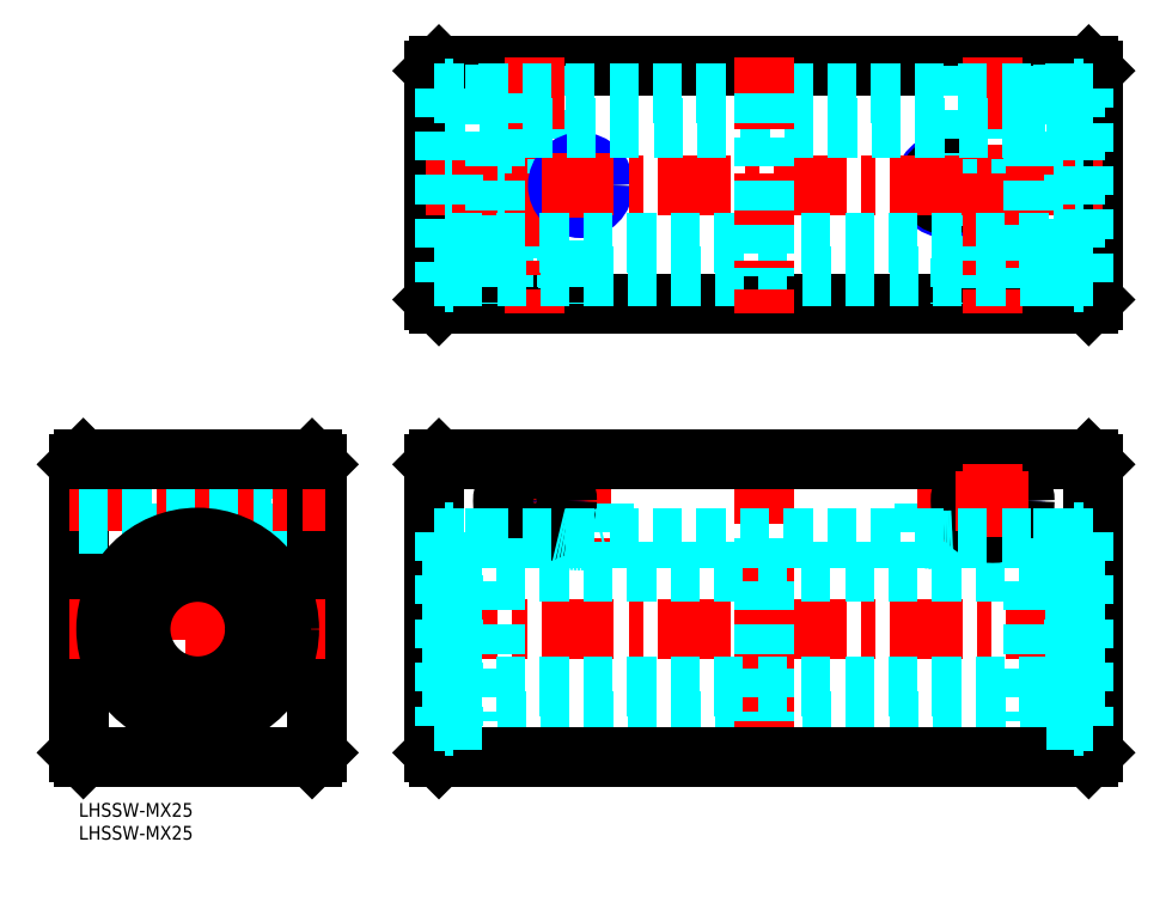
<metadata>
{"format":"dxf","ext":"dxf","renderer":"ezdxf+matplotlib","layout":"modelspace","background":"white","min_lineweight":24,"dpi":150}
</metadata>
<code>
0
SECTION
2
ENTITIES
0
INSERT
8
MSM_CONTINUOUS
2
*U12
10
0
20
0
30
0
0
INSERT
8
MSM_CONTINUOUS
2
*U13
10
0
20
0
30
0
0
LINE
8
MSM_CONTINUOUS
10
51
20
75
30
0
11
52
21
74
31
0
0
LINE
8
MSM_DASHED
10
42
20
73
30
0
11
52
21
73
31
0
0
LINE
8
MSM_DASHED
10
42
20
59
30
0
11
52
21
59
31
0
0
LINE
8
MSM_CONTINUOUS
10
52
20
42.5
30
0
11
52
21
42.5
31
0
0
LINE
8
MSM_CONTINUOUS
10
52
20
11
30
0
11
51
21
10
31
0
0
LINE
8
MSM_CENTER
10
26
20
77
30
0
11
26
21
8
31
0
0
LINE
8
MSM_DASHED
10
21
20
75
30
0
11
21
21
57.36
31
0
0
LINE
8
MSM_DASHED
10
21.7
20
75
30
0
11
21.7
21
57.53
31
0
0
LINE
8
MSM_DASHED
10
42
20
73
30
0
11
42
21
59
31
0
0
LINE
8
MSM_DASHED
10
31
20
75
30
0
11
31
21
57.36
31
0
0
LINE
8
MSM_DASHED
10
30.3
20
75
30
0
11
30.3
21
57.53
31
0
0
LINE
8
MSM_CONTINUOUS
10
52
20
74
30
0
11
52
21
11
31
0
0
LINE
8
MSM_CONTINUOUS
10
1
20
75
30
0
11
7.1e-15
21
74
31
0
0
LINE
8
MSM_CONTINUOUS
10
7.1e-15
20
11
30
0
11
1
21
10
31
0
0
LINE
8
MSM_CONTINUOUS
10
7.1e-15
20
74
30
0
11
7.1e-15
21
11
31
0
0
LINE
8
MSM_CENTER
10
-2
20
38
30
0
11
54
21
38
31
0
0
LINE
8
MSM_CENTER
10
-2
20
66
30
0
11
54
21
66
31
0
0
LINE
8
MSM_DASHED
10
7.1e-15
20
61.7
30
0
11
42
21
61.7
31
0
0
LINE
8
MSM_DASHED
10
7.1e-15
20
61
30
0
11
42
21
61
31
0
0
LINE
8
MSM_DASHED
10
7.1e-15
20
70.3
30
0
11
42
21
70.3
31
0
0
LINE
8
MSM_DASHED
10
7.1e-15
20
71
30
0
11
42
21
71
31
0
0
LINE
8
MSM_CONTINUOUS
10
1
20
75
30
0
11
51
21
75
31
0
0
LINE
8
MSM_CONTINUOUS
10
1
20
10
30
0
11
51
21
10
31
0
0
LINE
8
MSM_CONTINUOUS
10
77.71
20
160
30
0
11
77.71
21
110
31
0
0
LINE
8
MSM_CONTINUOUS
10
220.7
20
161
30
0
11
78.71
21
161
31
0
0
LINE
8
MSM_CONTINUOUS
10
221.7
20
110
30
0
11
221.7
21
160
31
0
0
LINE
8
MSM_CONTINUOUS
10
78.71
20
109
30
0
11
220.7
21
109
31
0
0
LINE
8
MSM_DASHED
10
185.4
20
75
30
0
11
185.4
21
57.83
31
0
0
LINE
8
MSM_DASHED
10
194
20
75
30
0
11
194
21
57.83
31
0
0
LINE
8
MSM_DASHED
10
184.7
20
75
30
0
11
184.7
21
58
31
0
0
CIRCLE
8
MSM_NARROW
10
199.7
20
66
30
0
40
5
0
CIRCLE
8
MSM_CONTINUOUS
10
199.7
20
66
30
0
40
4.3
0
LINE
8
MSM_DASHED
10
194.7
20
75
30
0
11
194.7
21
58
31
0
0
LINE
8
MSM_CENTER
10
189.7
20
77
30
0
11
189.7
21
55.15
31
0
0
LINE
8
MSM_DASHED
10
192.7
20
119
30
0
11
206.7
21
119
31
0
0
LINE
8
MSM_CENTER
10
189.7
20
142
30
0
11
189.7
21
128
31
0
0
CIRCLE
8
MSM_NARROW
10
189.7
20
135
30
0
40
5
0
CIRCLE
8
MSM_CONTINUOUS
10
189.7
20
135
30
0
40
4.3
0
LINE
8
MSM_DASHED
10
194.7
20
161
30
0
11
194.7
21
119
31
0
0
LINE
8
MSM_DASHED
10
195.4
20
161
30
0
11
195.4
21
119
31
0
0
LINE
8
MSM_DASHED
10
204.7
20
161
30
0
11
204.7
21
119
31
0
0
LINE
8
MSM_DASHED
10
204
20
161
30
0
11
204
21
119
31
0
0
LINE
8
MSM_DASHED
10
206.7
20
119
30
0
11
206.7
21
109
31
0
0
LINE
8
MSM_DASHED
10
192.7
20
119
30
0
11
192.7
21
109
31
0
0
LINE
8
MSM_CENTER
10
199.7
20
163
30
0
11
199.7
21
107
31
0
0
LINE
8
MSM_DASHED
10
106.7
20
119
30
0
11
92.71
21
119
31
0
0
LINE
8
MSM_DASHED
10
104.7
20
161
30
0
11
104.7
21
119
31
0
0
LINE
8
MSM_DASHED
10
104
20
161
30
0
11
104
21
119
31
0
0
LINE
8
MSM_DASHED
10
94.71
20
161
30
0
11
94.71
21
119
31
0
0
LINE
8
MSM_DASHED
10
95.41
20
161
30
0
11
95.41
21
119
31
0
0
LINE
8
MSM_DASHED
10
92.71
20
119
30
0
11
92.71
21
109
31
0
0
LINE
8
MSM_DASHED
10
106.7
20
119
30
0
11
106.7
21
109
31
0
0
LINE
8
MSM_CENTER
10
99.71
20
163
30
0
11
99.71
21
107
31
0
0
CIRCLE
8
MSM_CONTINUOUS
10
109.7
20
135
30
0
40
4.3
0
CIRCLE
8
MSM_NARROW
10
109.7
20
135
30
0
40
5
0
LINE
8
MSM_CENTER
10
109.7
20
142
30
0
11
109.7
21
128
31
0
0
LINE
8
MSM_CENTER
10
75.71
20
135
30
0
11
223.7
21
135
31
0
0
LINE
8
MSM_CONTINUOUS
10
220.7
20
75
30
0
11
221.7
21
74
31
0
0
LINE
8
MSM_CONTINUOUS
10
221.7
20
11
30
0
11
220.7
21
10
31
0
0
LINE
8
MSM_CONTINUOUS
10
221.7
20
74
30
0
11
221.7
21
11
31
0
0
LINE
8
MSM_CONTINUOUS
10
78.71
20
75
30
0
11
77.71
21
74
31
0
0
LINE
8
MSM_CENTER
10
91.71
20
66
30
0
11
107.7
21
66
31
0
0
LINE
8
MSM_CONTINUOUS
10
78.71
20
10
30
0
11
77.71
21
11
31
0
0
LINE
8
MSM_DASHED
10
81.86
20
18
30
0
11
217.6
21
18
31
0
0
LINE
8
MSM_CENTER
10
109.7
20
77
30
0
11
109.7
21
55.15
31
0
0
LINE
8
MSM_CENTER
10
99.71
20
74
30
0
11
99.71
21
58
31
0
0
LINE
8
MSM_CENTER
10
149.7
20
77
30
0
11
149.7
21
8
31
0
0
CIRCLE
8
MSM_NARROW
10
99.71
20
66
30
0
40
5
0
CIRCLE
8
MSM_CONTINUOUS
10
99.71
20
66
30
0
40
4.3
0
LINE
8
MSM_CONTINUOUS
10
77.71
20
74
30
0
11
77.71
21
11
31
0
0
LINE
8
MSM_DASHED
10
105.4
20
75
30
0
11
105.4
21
57.83
31
0
0
LINE
8
MSM_DASHED
10
114
20
75
30
0
11
114
21
57.83
31
0
0
LINE
8
MSM_DASHED
10
114.7
20
75
30
0
11
114.7
21
58
31
0
0
LINE
8
MSM_DASHED
10
104.7
20
75
30
0
11
104.7
21
58
31
0
0
LINE
8
MSM_CENTER
10
75.71
20
38
30
0
11
223.7
21
38
31
0
0
LINE
8
MSM_CONTINUOUS
10
78.71
20
75
30
0
11
220.7
21
75
31
0
0
LINE
8
MSM_CONTINUOUS
10
78.71
20
10
30
0
11
220.7
21
10
31
0
0
LINE
8
MSM_CONTINUOUS
10
78.71
20
161
30
0
11
77.71
21
160
31
0
0
LINE
8
MSM_CONTINUOUS
10
78.71
20
109
30
0
11
77.71
21
110
31
0
0
LINE
8
MSM_CONTINUOUS
10
220.7
20
161
30
0
11
221.7
21
160
31
0
0
LINE
8
MSM_CONTINUOUS
10
221.7
20
110
30
0
11
220.7
21
109
31
0
0
LINE
8
MSM_DASHED
10
81.71
20
50.5
30
0
11
217.7
21
50.5
31
0
0
LINE
8
MSM_DASHED
10
81.71
20
25.5
30
0
11
217.7
21
25.5
31
0
0
CIRCLE
8
MSM_CONTINUOUS
10
199.7
20
66
30
0
40
7
0
CIRCLE
8
MSM_CONTINUOUS
10
99.71
20
66
30
0
40
7
0
LINE
8
MSM_CENTER
10
191.7
20
66
30
0
11
207.7
21
66
31
0
0
LINE
8
MSM_CENTER
10
199.7
20
74
30
0
11
199.7
21
58
31
0
0
LINE
8
MSM_CONTINUOUS
10
18.88
20
20.84
30
0
11
19.03
21
21.21
31
0
0
CIRCLE
8
MSM_CONTINUOUS
10
35.6
20
22.3
30
0
40
1.25
0
ARC
8
MSM_CONTINUOUS
10
35.43
20
21.79
30
0
40
2.5
50
202.5
51
236.9
0
ARC
8
MSM_CONTINUOUS
10
16.57
20
21.79
30
0
40
2.5
50
303.1
51
337.5
0
CIRCLE
8
MSM_CONTINUOUS
10
16.4
20
22.3
30
0
40
1.25
0
ARC
8
MSM_CONTINUOUS
10
16.4
20
22.3
30
0
40
2.85
50
337.5
51
115.7
0
ARC
8
MSM_CONTINUOUS
10
13.93
20
27.44
30
0
40
2.85
50
218.4
51
295.7
0
ARC
8
MSM_CONTINUOUS
10
26
20
37
30
0
40
18.25
50
321.6
51
218.4
0
ARC
8
MSM_CONTINUOUS
10
38.07
20
27.44
30
0
40
2.85
50
244.3
51
321.6
0
ARC
8
MSM_CONTINUOUS
10
35.6
20
22.3
30
0
40
2.85
50
64.29
51
202.5
0
LINE
8
MSM_CONTINUOUS
10
32.97
20
21.21
30
0
11
33.12
21
20.84
31
0
0
CIRCLE
8
MSM_CONTINUOUS
10
26
20
38
30
0
40
12.5
0
CIRCLE
8
MSM_CONTINUOUS
10
26
20
38
30
0
40
20
0
ARC
8
MSM_DASHED
10
109.7
20
77.36
30
0
40
20
50
255.5
51
284.5
0
ARC
8
MSM_DASHED
10
189.7
20
77.36
30
0
40
20
50
255.5
51
284.5
0
LINE
8
MSM_DASHED
10
79.91
20
19.29
30
0
11
81.71
21
19.29
31
0
0
LINE
8
MSM_DASHED
10
81.71
20
25.15
30
0
11
79.91
21
25.15
31
0
0
LINE
8
MSM_DASHED
10
79.91
20
21.05
30
0
11
81.71
21
21.05
31
0
0
LINE
8
MSM_DASHED
10
81.71
20
23.55
30
0
11
79.91
21
23.55
31
0
0
LINE
8
MSM_DASHED
10
81.71
20
55.25
30
0
11
79.91
21
55.25
31
0
0
LINE
8
MSM_DASHED
10
90.86
20
58
30
0
11
90.86
21
18
31
0
0
LINE
8
MSM_DASHED
10
81.71
20
18.1
30
0
11
90.86
21
18.1
31
0
0
LINE
8
MSM_DASHED
10
90.86
20
57.9
30
0
11
81.71
21
57.9
31
0
0
LINE
8
MSM_DASHED
10
217.6
20
58
30
0
11
81.86
21
58
31
0
0
LINE
8
MSM_DASHED
10
77.71
20
18
30
0
11
79.91
21
18
31
0
0
LINE
8
MSM_DASHED
10
79.91
20
58
30
0
11
77.71
21
58
31
0
0
LINE
8
MSM_DASHED
10
81.86
20
59.25
30
0
11
81.86
21
16.75
31
0
0
LINE
8
MSM_DASHED
10
79.91
20
59.25
30
0
11
79.91
21
16.75
31
0
0
LINE
8
MSM_DASHED
10
79.91
20
16.75
30
0
11
81.86
21
16.75
31
0
0
LINE
8
MSM_DASHED
10
81.86
20
59.25
30
0
11
79.91
21
59.25
31
0
0
LINE
8
MSM_DASHED
10
81.71
20
18.1
30
0
11
81.71
21
59.25
31
0
0
LINE
8
MSM_DASHED
10
219.5
20
19.29
30
0
11
217.7
21
19.29
31
0
0
LINE
8
MSM_DASHED
10
217.7
20
25.15
30
0
11
219.5
21
25.15
31
0
0
LINE
8
MSM_DASHED
10
219.5
20
21.05
30
0
11
217.7
21
21.05
31
0
0
LINE
8
MSM_DASHED
10
217.7
20
23.55
30
0
11
219.5
21
23.55
31
0
0
LINE
8
MSM_DASHED
10
217.7
20
55.25
30
0
11
219.5
21
55.25
31
0
0
LINE
8
MSM_DASHED
10
208.6
20
58
30
0
11
208.6
21
18
31
0
0
LINE
8
MSM_DASHED
10
217.7
20
18.1
30
0
11
208.6
21
18.1
31
0
0
LINE
8
MSM_DASHED
10
208.6
20
57.9
30
0
11
217.7
21
57.9
31
0
0
LINE
8
MSM_DASHED
10
221.7
20
18
30
0
11
219.5
21
18
31
0
0
LINE
8
MSM_DASHED
10
219.5
20
58
30
0
11
221.7
21
58
31
0
0
LINE
8
MSM_DASHED
10
217.6
20
59.25
30
0
11
217.6
21
16.75
31
0
0
LINE
8
MSM_DASHED
10
219.5
20
59.25
30
0
11
219.5
21
16.75
31
0
0
LINE
8
MSM_DASHED
10
219.5
20
16.75
30
0
11
217.6
21
16.75
31
0
0
LINE
8
MSM_DASHED
10
217.6
20
59.25
30
0
11
219.5
21
59.25
31
0
0
LINE
8
MSM_DASHED
10
217.7
20
18.1
30
0
11
217.7
21
59.25
31
0
0
LINE
8
MSM_DASHED
10
79.91
20
124.2
30
0
11
81.71
21
124.2
31
0
0
LINE
8
MSM_DASHED
10
81.71
20
126.7
30
0
11
79.91
21
126.7
31
0
0
LINE
8
MSM_DASHED
10
79.91
20
143.3
30
0
11
81.71
21
143.3
31
0
0
LINE
8
MSM_DASHED
10
81.71
20
145.8
30
0
11
79.91
21
145.8
31
0
0
LINE
8
MSM_DASHED
10
79.91
20
141.8
30
0
11
81.71
21
141.8
31
0
0
LINE
8
MSM_DASHED
10
81.71
20
128.2
30
0
11
79.91
21
128.2
31
0
0
LINE
8
MSM_DASHED
10
81.71
20
122.5
30
0
11
217.7
21
122.5
31
0
0
LINE
8
MSM_DASHED
10
217.7
20
147.5
30
0
11
81.71
21
147.5
31
0
0
LINE
8
MSM_DASHED
10
81.71
20
115.1
30
0
11
90.86
21
115.1
31
0
0
LINE
8
MSM_DASHED
10
90.86
20
154.9
30
0
11
81.71
21
154.9
31
0
0
LINE
8
MSM_DASHED
10
90.86
20
155
30
0
11
90.86
21
115
31
0
0
LINE
8
MSM_DASHED
10
81.86
20
115
30
0
11
217.6
21
115
31
0
0
LINE
8
MSM_DASHED
10
217.6
20
155
30
0
11
81.86
21
155
31
0
0
LINE
8
MSM_DASHED
10
77.71
20
115
30
0
11
79.91
21
115
31
0
0
LINE
8
MSM_DASHED
10
79.91
20
155
30
0
11
77.71
21
155
31
0
0
LINE
8
MSM_DASHED
10
81.86
20
156.2
30
0
11
81.86
21
113.8
31
0
0
LINE
8
MSM_DASHED
10
79.91
20
156.2
30
0
11
79.91
21
113.8
31
0
0
LINE
8
MSM_DASHED
10
79.91
20
113.8
30
0
11
81.86
21
113.8
31
0
0
LINE
8
MSM_DASHED
10
81.86
20
156.2
30
0
11
79.91
21
156.2
31
0
0
LINE
8
MSM_DASHED
10
81.71
20
156.2
30
0
11
81.71
21
113.8
31
0
0
LINE
8
MSM_DASHED
10
149.7
20
58
30
0
11
149.7
21
18
31
0
0
LINE
8
MSM_CENTER
10
149.7
20
163
30
0
11
149.7
21
107
31
0
0
LINE
8
MSM_DASHED
10
149.7
20
155
30
0
11
149.7
21
115
31
0
0
LINE
8
MSM_DASHED
10
219.5
20
124.2
30
0
11
217.7
21
124.2
31
0
0
LINE
8
MSM_DASHED
10
217.7
20
126.7
30
0
11
219.5
21
126.7
31
0
0
LINE
8
MSM_DASHED
10
219.5
20
143.3
30
0
11
217.7
21
143.3
31
0
0
LINE
8
MSM_DASHED
10
217.7
20
145.8
30
0
11
219.5
21
145.8
31
0
0
LINE
8
MSM_DASHED
10
219.5
20
141.8
30
0
11
217.7
21
141.8
31
0
0
LINE
8
MSM_DASHED
10
217.7
20
128.2
30
0
11
219.5
21
128.2
31
0
0
LINE
8
MSM_DASHED
10
219.5
20
113.8
30
0
11
219.5
21
156.2
31
0
0
LINE
8
MSM_DASHED
10
217.7
20
115.1
30
0
11
208.6
21
115.1
31
0
0
LINE
8
MSM_DASHED
10
208.6
20
154.9
30
0
11
217.7
21
154.9
31
0
0
LINE
8
MSM_DASHED
10
208.6
20
155
30
0
11
208.6
21
115
31
0
0
LINE
8
MSM_DASHED
10
221.7
20
115
30
0
11
219.5
21
115
31
0
0
LINE
8
MSM_DASHED
10
219.5
20
155
30
0
11
221.7
21
155
31
0
0
LINE
8
MSM_DASHED
10
217.6
20
156.2
30
0
11
217.6
21
113.8
31
0
0
LINE
8
MSM_DASHED
10
219.5
20
113.8
30
0
11
217.6
21
113.8
31
0
0
LINE
8
MSM_DASHED
10
217.6
20
156.2
30
0
11
219.5
21
156.2
31
0
0
LINE
8
MSM_DASHED
10
217.7
20
156.2
30
0
11
217.7
21
113.8
31
0
0
LINE
8
MSM_DASHED
10
149.7
20
155
30
0
11
149.7
21
115
31
0
0
ENDSEC
0
EOF

</code>
